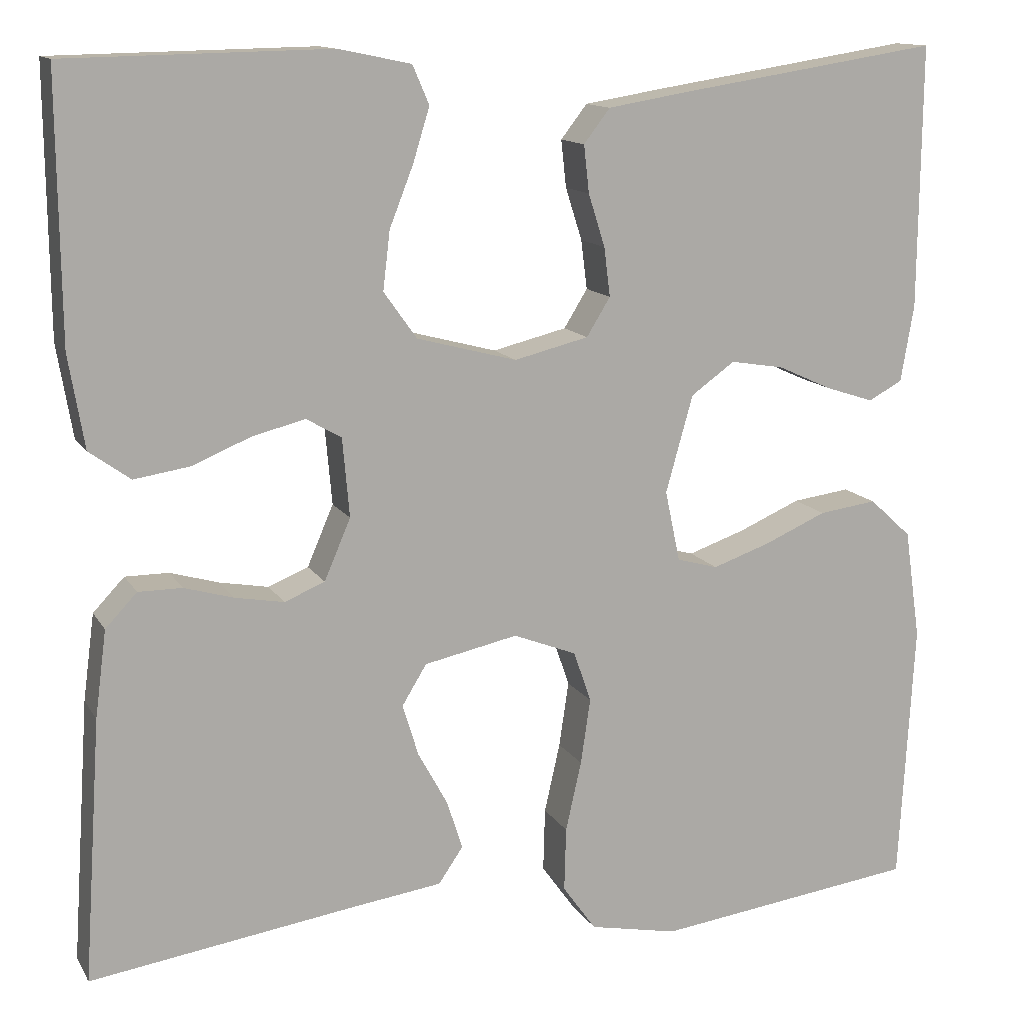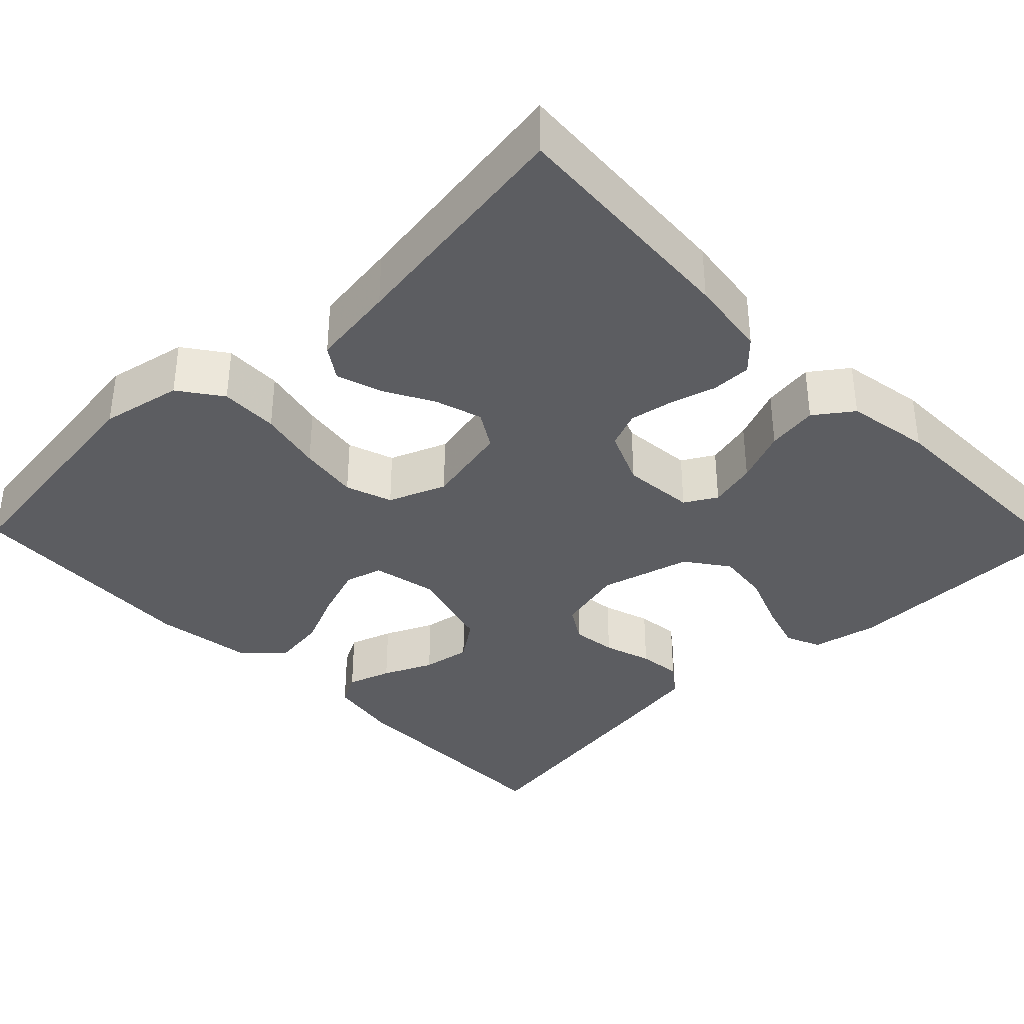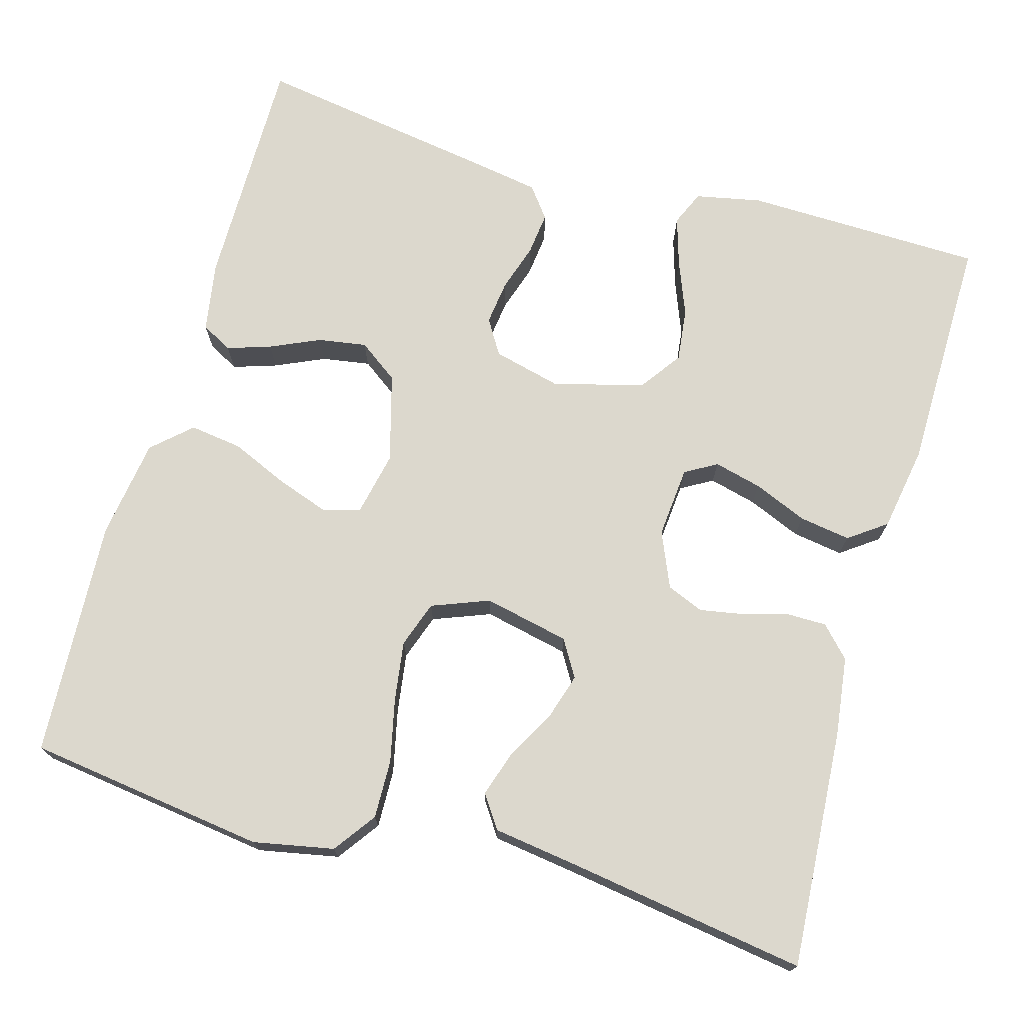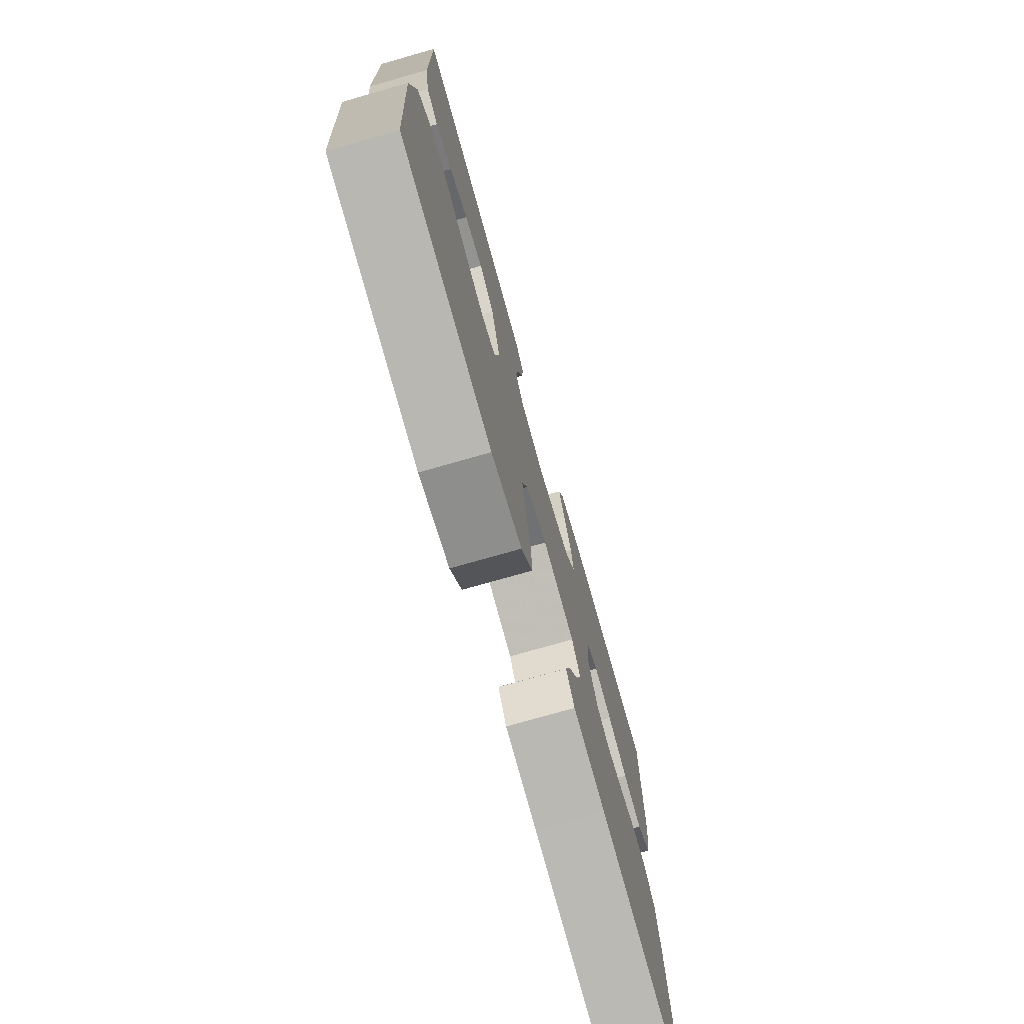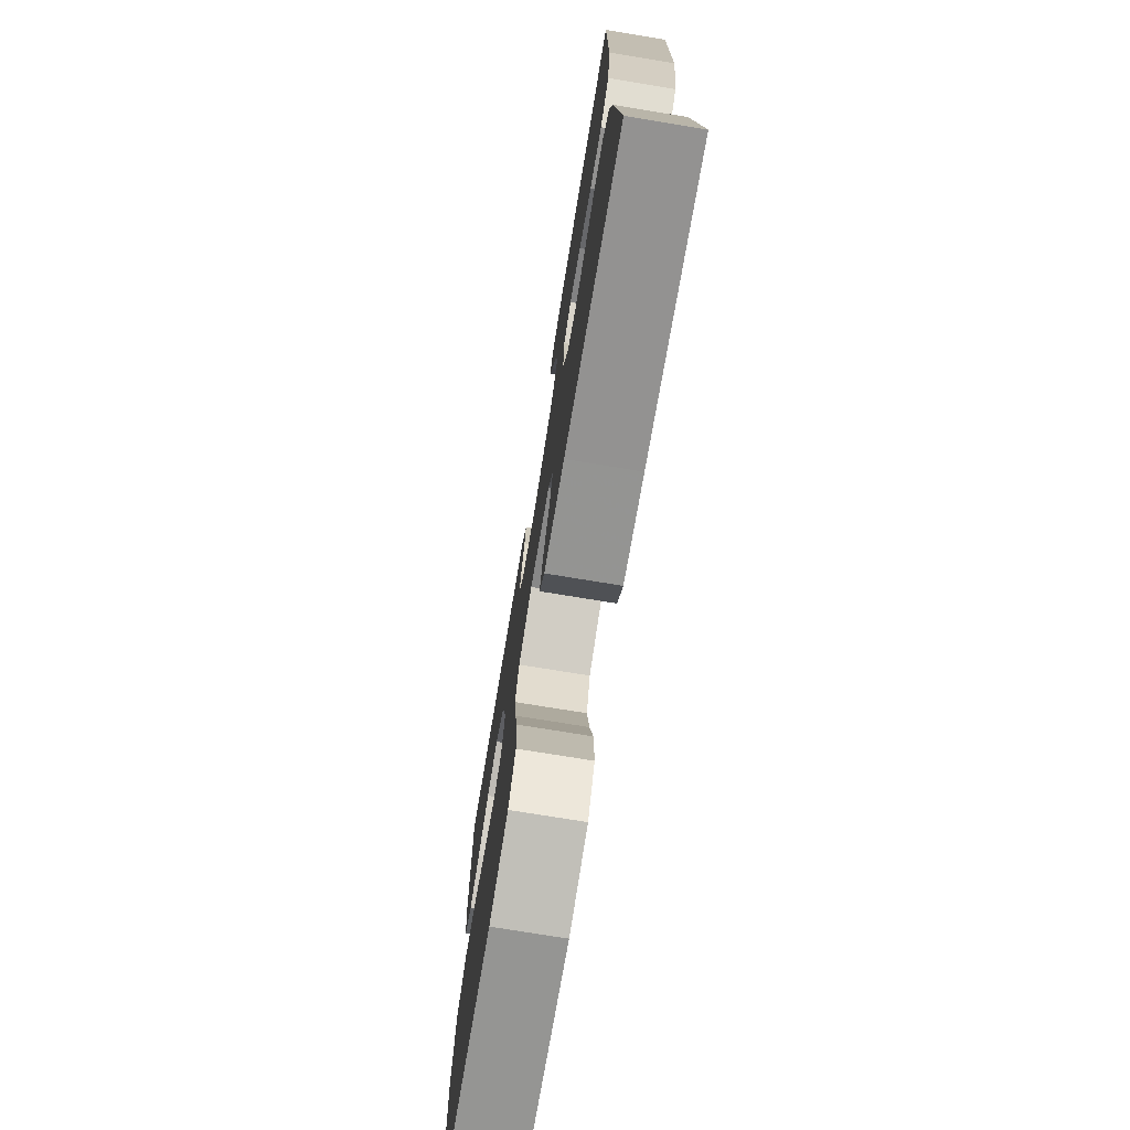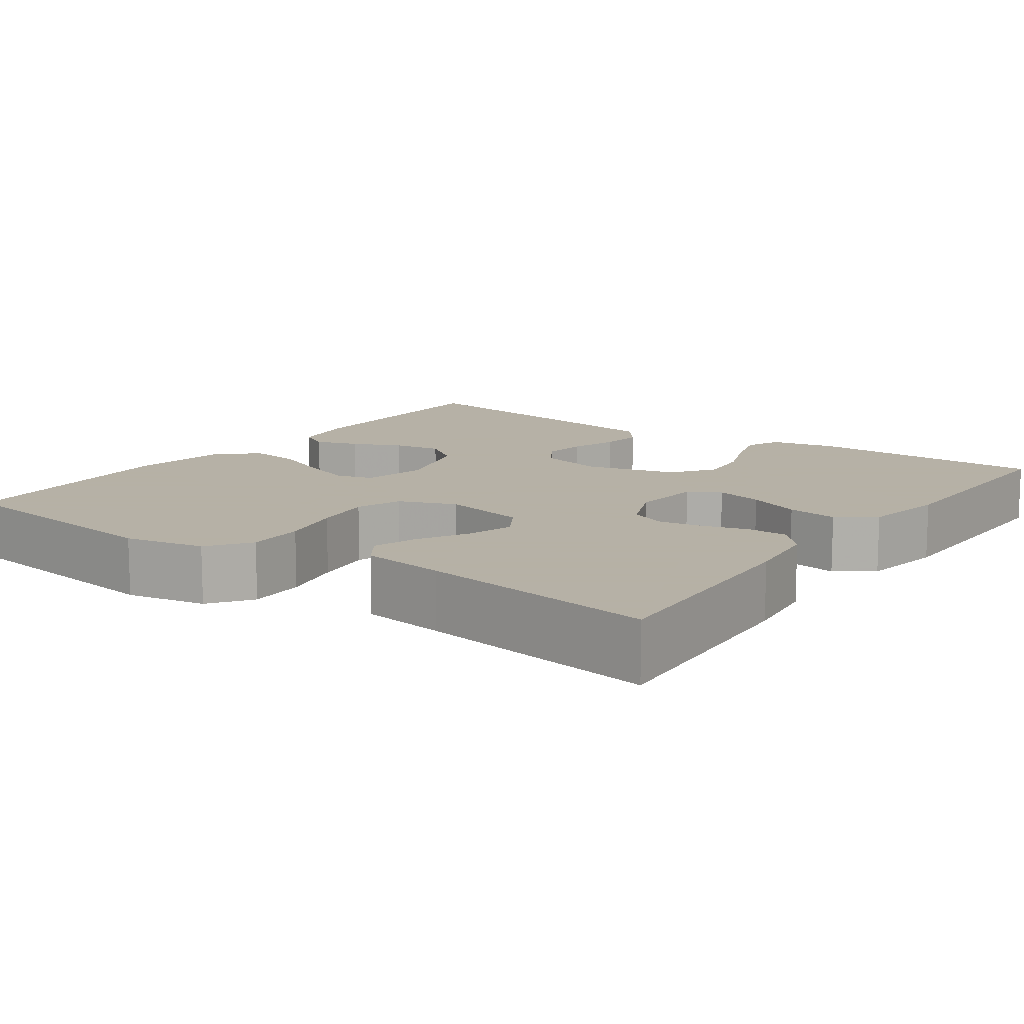
<metadata>
{"format":"obj","ext":"obj","renderer":"f3d","projection":"perspective","resolution":1024,"background":"white","views":[{"elev":12.9,"azim":-19.9,"up":"+Z"},{"elev":-36.3,"azim":-136.0,"up":"+Y"},{"elev":72.5,"azim":-164.0,"up":"+Y"},{"elev":-75.3,"azim":105.9,"up":"+Z"},{"elev":-75.0,"azim":-99.3,"up":"+Z"},{"elev":12.1,"azim":-144.4,"up":"+Y"}]}
</metadata>
<code>
v -0.5 0.07 -0.5
v -0.48 0.07 -0.2
v -0.467 0.07 -0.101
v -0.431 0.07 -0.063
v -0.381 0.07 -0.063
v -0.325 0.07 -0.079
v -0.269 0.07 -0.089
v -0.223 0.07 -0.07
v -0.193 0.07 0
v -0.201 0.07 0.09
v -0.241 0.07 0.113
v -0.301 0.07 0.098
v -0.368 0.07 0.07
v -0.432 0.07 0.06
v -0.479 0.07 0.094
v -0.497 0.07 0.2
v -0.5 0.07 0.5
v -0.2 0.07 0.506
v -0.117 0.07 0.489
v -0.098 0.07 0.445
v -0.117 0.07 0.383
v -0.144 0.07 0.314
v -0.152 0.07 0.247
v -0.114 0.07 0.194
v 0 0.07 0.164
v 0.085 0.07 0.185
v 0.112 0.07 0.229
v 0.105 0.07 0.285
v 0.086 0.07 0.345
v 0.08 0.07 0.399
v 0.11 0.07 0.438
v 0.2 0.07 0.453
v 0.5 0.07 0.5
v 0.497 0.07 0.2
v 0.482 0.07 0.112
v 0.443 0.07 0.091
v 0.388 0.07 0.109
v 0.326 0.07 0.137
v 0.265 0.07 0.147
v 0.215 0.07 0.111
v 0.184 0.07 0
v 0.201 0.07 -0.081
v 0.248 0.07 -0.094
v 0.314 0.07 -0.071
v 0.385 0.07 -0.04
v 0.451 0.07 -0.031
v 0.499 0.07 -0.075
v 0.517 0.07 -0.2
v 0.5 0.07 -0.5
v 0.2 0.07 -0.54
v 0.099 0.07 -0.52
v 0.061 0.07 -0.467
v 0.063 0.07 -0.394
v 0.081 0.07 -0.314
v 0.092 0.07 -0.239
v 0.072 0.07 -0.181
v 0 0.07 -0.153
v -0.107 0.07 -0.176
v -0.135 0.07 -0.222
v -0.117 0.07 -0.281
v -0.083 0.07 -0.343
v -0.065 0.07 -0.399
v -0.093 0.07 -0.44
v -0.2 0.07 -0.455
v -0.5 0 -0.5
v -0.48 0 -0.2
v -0.467 0 -0.101
v -0.431 0 -0.063
v -0.381 0 -0.063
v -0.325 0 -0.079
v -0.269 0 -0.089
v -0.223 0 -0.07
v -0.193 0 0
v -0.201 0 0.09
v -0.241 0 0.113
v -0.301 0 0.098
v -0.368 0 0.07
v -0.432 0 0.06
v -0.479 0 0.094
v -0.497 0 0.2
v -0.5 0 0.5
v -0.2 0 0.506
v -0.117 0 0.489
v -0.098 0 0.445
v -0.117 0 0.383
v -0.144 0 0.314
v -0.152 0 0.247
v -0.114 0 0.194
v 0 0 0.164
v 0.085 0 0.185
v 0.112 0 0.229
v 0.105 0 0.285
v 0.086 0 0.345
v 0.08 0 0.399
v 0.11 0 0.438
v 0.2 0 0.453
v 0.5 0 0.5
v 0.497 0 0.2
v 0.482 0 0.112
v 0.443 0 0.091
v 0.388 0 0.109
v 0.326 0 0.137
v 0.265 0 0.147
v 0.215 0 0.111
v 0.184 0 0
v 0.201 0 -0.081
v 0.248 0 -0.094
v 0.314 0 -0.071
v 0.385 0 -0.04
v 0.451 0 -0.031
v 0.499 0 -0.075
v 0.517 0 -0.2
v 0.5 0 -0.5
v 0.2 0 -0.54
v 0.099 0 -0.52
v 0.061 0 -0.467
v 0.063 0 -0.394
v 0.081 0 -0.314
v 0.092 0 -0.239
v 0.072 0 -0.181
v 0 0 -0.153
v -0.107 0 -0.176
v -0.135 0 -0.222
v -0.117 0 -0.281
v -0.083 0 -0.343
v -0.065 0 -0.399
v -0.093 0 -0.44
v -0.2 0 -0.455
f 62 63 64
f 61 62 64
f 60 61 64
f 4 5 6
f 3 4 6
f 2 3 6
f 1 2 6
f 64 1 6
f 60 64 6
f 59 60 6
f 58 59 6 7
f 57 58 7 8
f 52 53 54
f 51 52 54
f 50 51 54
f 49 50 54
f 48 49 54
f 47 48 54
f 46 47 54
f 45 46 54
f 44 45 54
f 43 44 54 55
f 42 43 55 56
f 36 37 38
f 35 36 38
f 34 35 38
f 33 34 38
f 32 33 38
f 31 32 38
f 30 31 38
f 29 30 38
f 28 29 38
f 27 28 38 39
f 26 27 39 40
f 20 21 22
f 19 20 22
f 18 19 22
f 17 18 22
f 16 17 22
f 15 16 22
f 14 15 22
f 13 14 22
f 12 13 22
f 11 12 22 23
f 10 11 23 24
f 57 8 9
f 10 24 25
f 9 10 25
f 57 9 25
f 56 57 25
f 42 56 25
f 41 42 25
f 25 26 40 41
f 128 127 126
f 128 126 125
f 128 125 124
f 70 69 68
f 70 68 67
f 70 67 66
f 70 66 65
f 70 65 128
f 70 128 124
f 70 124 123
f 71 70 123 122
f 72 71 122 121
f 118 117 116
f 118 116 115
f 118 115 114
f 118 114 113
f 118 113 112
f 118 112 111
f 118 111 110
f 118 110 109
f 118 109 108
f 119 118 108 107
f 120 119 107 106
f 102 101 100
f 102 100 99
f 102 99 98
f 102 98 97
f 102 97 96
f 102 96 95
f 102 95 94
f 102 94 93
f 102 93 92
f 103 102 92 91
f 104 103 91 90
f 86 85 84
f 86 84 83
f 86 83 82
f 86 82 81
f 86 81 80
f 86 80 79
f 86 79 78
f 86 78 77
f 86 77 76
f 87 86 76 75
f 88 87 75 74
f 73 72 121
f 89 88 74
f 89 74 73
f 89 73 121
f 89 121 120
f 89 120 106
f 89 106 105
f 105 104 90 89
f 1 65 66 2
f 2 66 67 3
f 3 67 68 4
f 4 68 69 5
f 5 69 70 6
f 6 70 71 7
f 7 71 72 8
f 8 72 73 9
f 9 73 74 10
f 10 74 75 11
f 11 75 76 12
f 12 76 77 13
f 13 77 78 14
f 14 78 79 15
f 15 79 80 16
f 16 80 81 17
f 17 81 82 18
f 18 82 83 19
f 19 83 84 20
f 20 84 85 21
f 21 85 86 22
f 22 86 87 23
f 23 87 88 24
f 24 88 89 25
f 25 89 90 26
f 26 90 91 27
f 27 91 92 28
f 28 92 93 29
f 29 93 94 30
f 30 94 95 31
f 31 95 96 32
f 32 96 97 33
f 33 97 98 34
f 34 98 99 35
f 35 99 100 36
f 36 100 101 37
f 37 101 102 38
f 38 102 103 39
f 39 103 104 40
f 40 104 105 41
f 41 105 106 42
f 42 106 107 43
f 43 107 108 44
f 44 108 109 45
f 45 109 110 46
f 46 110 111 47
f 47 111 112 48
f 48 112 113 49
f 49 113 114 50
f 50 114 115 51
f 51 115 116 52
f 52 116 117 53
f 53 117 118 54
f 54 118 119 55
f 55 119 120 56
f 56 120 121 57
f 57 121 122 58
f 58 122 123 59
f 59 123 124 60
f 60 124 125 61
f 61 125 126 62
f 62 126 127 63
f 63 127 128 64
f 64 128 65 1

</code>
